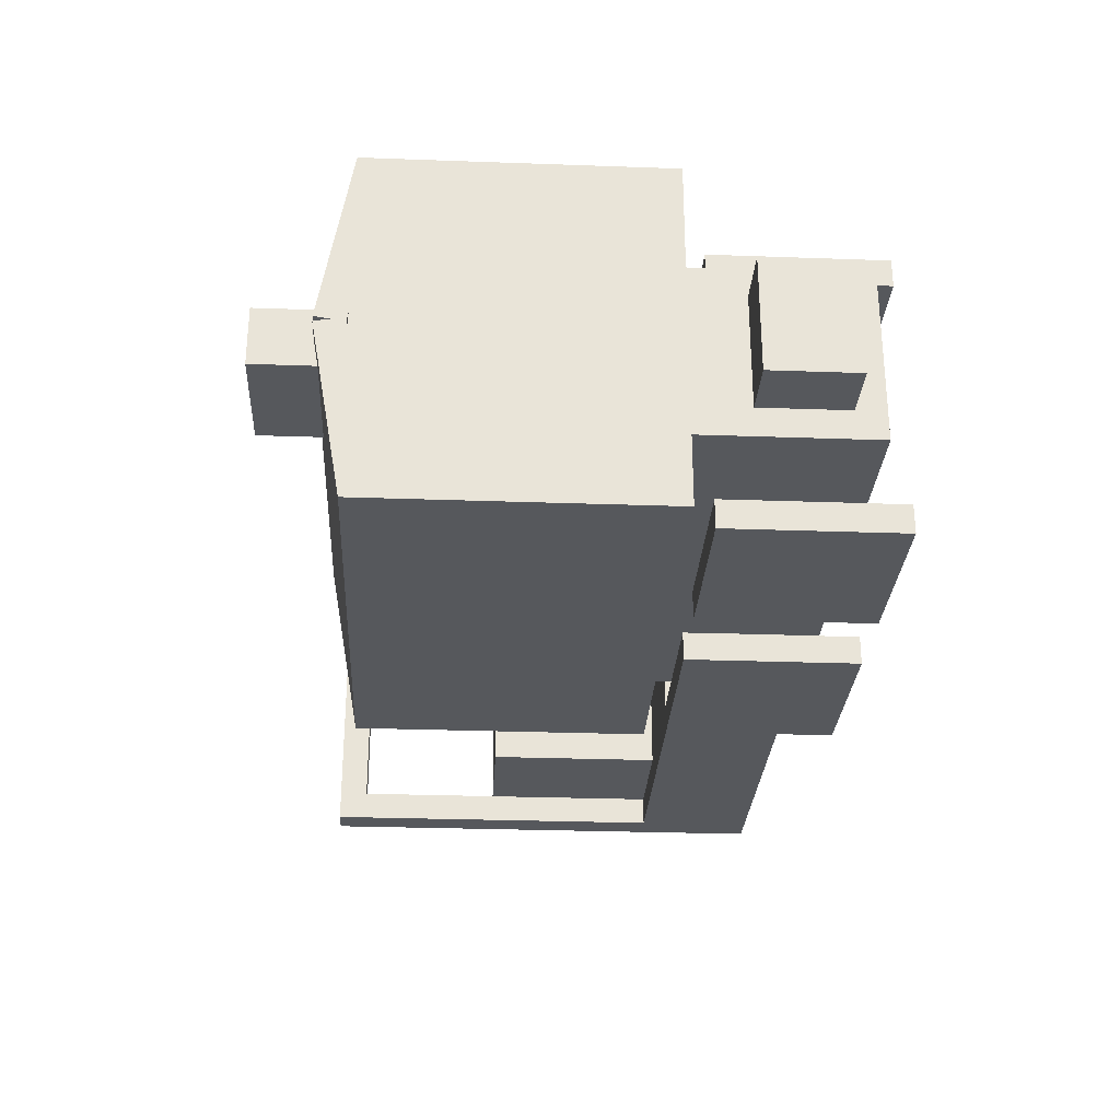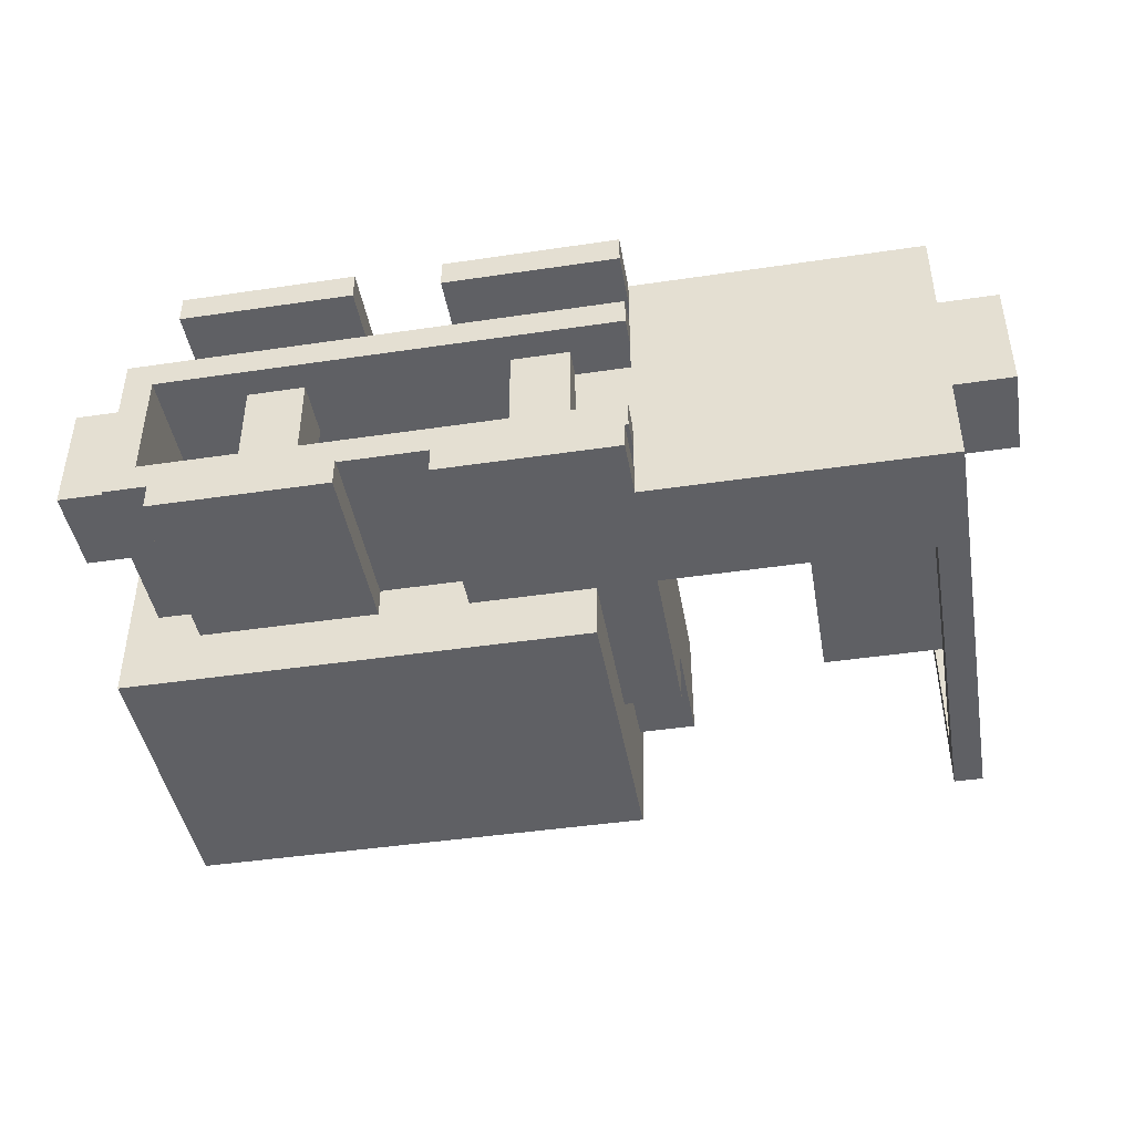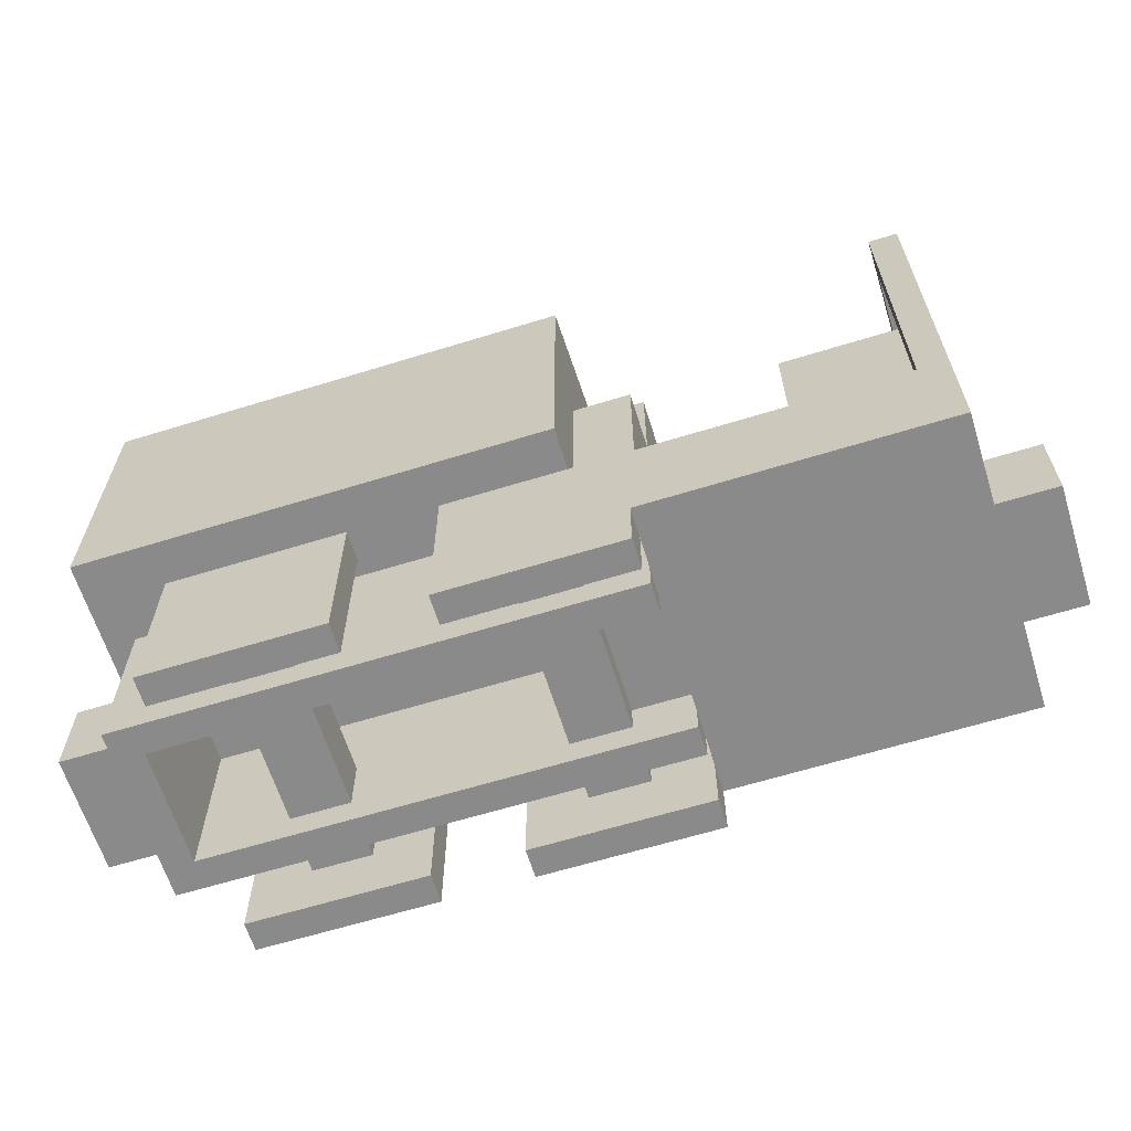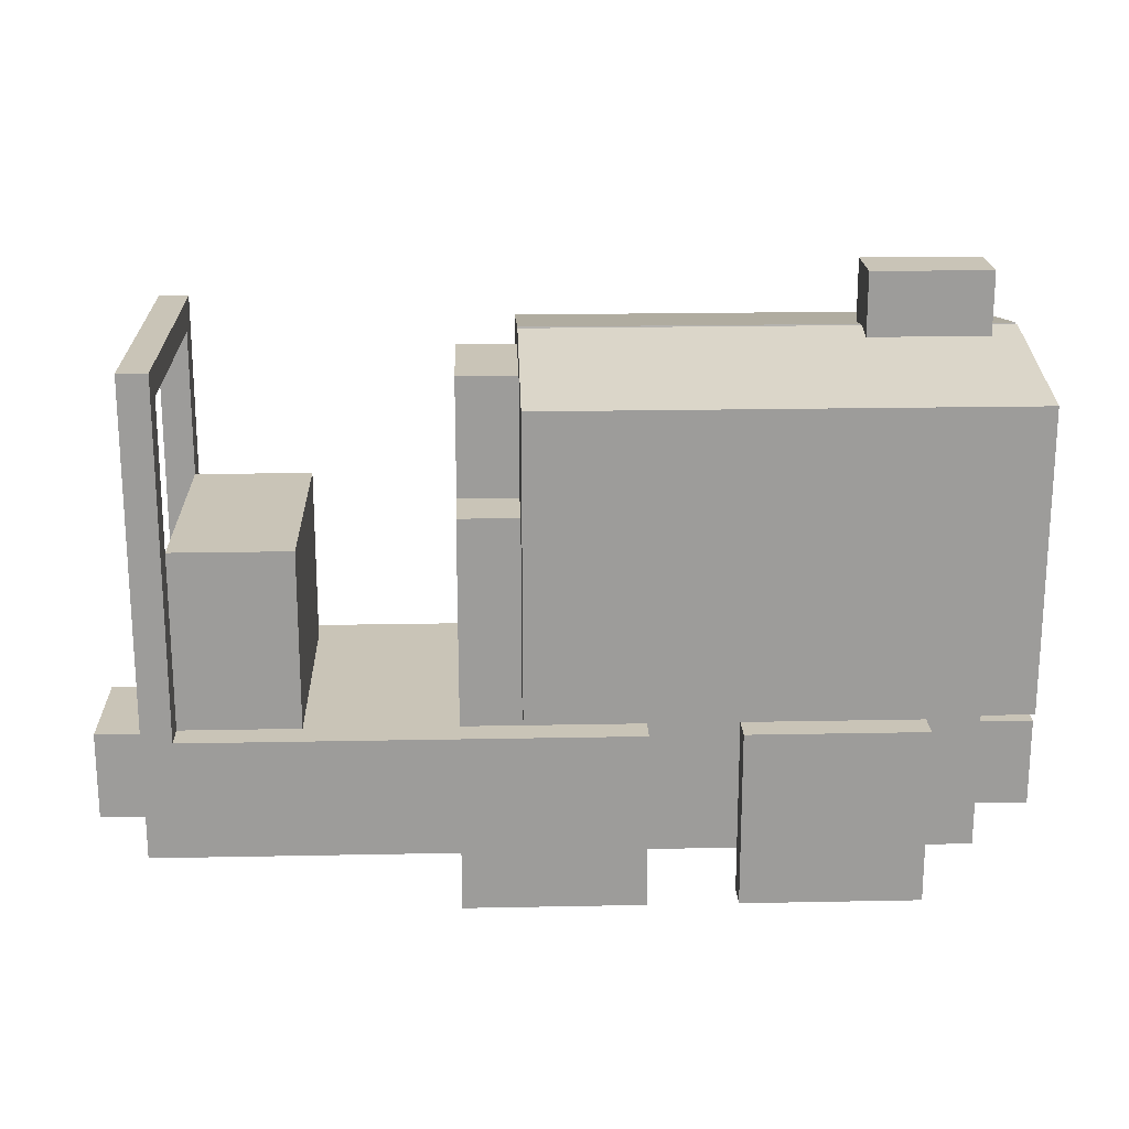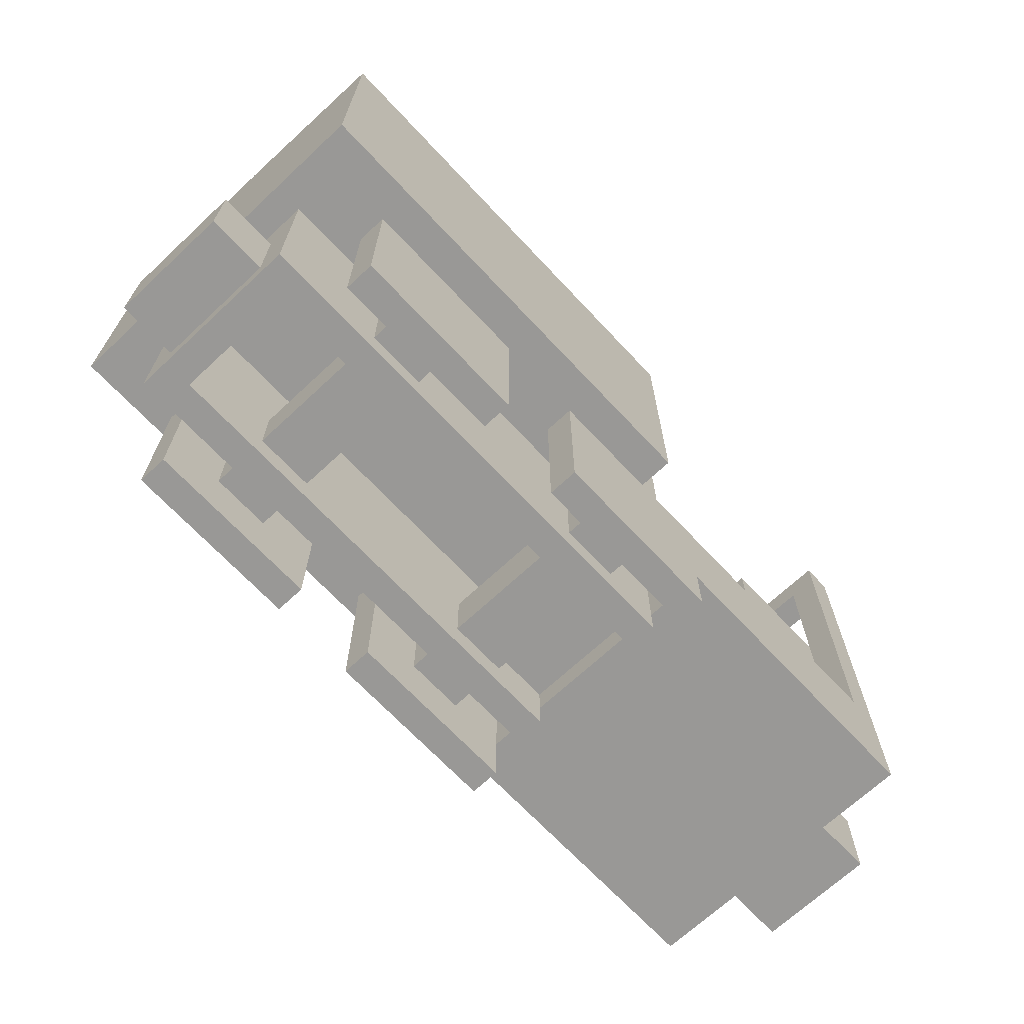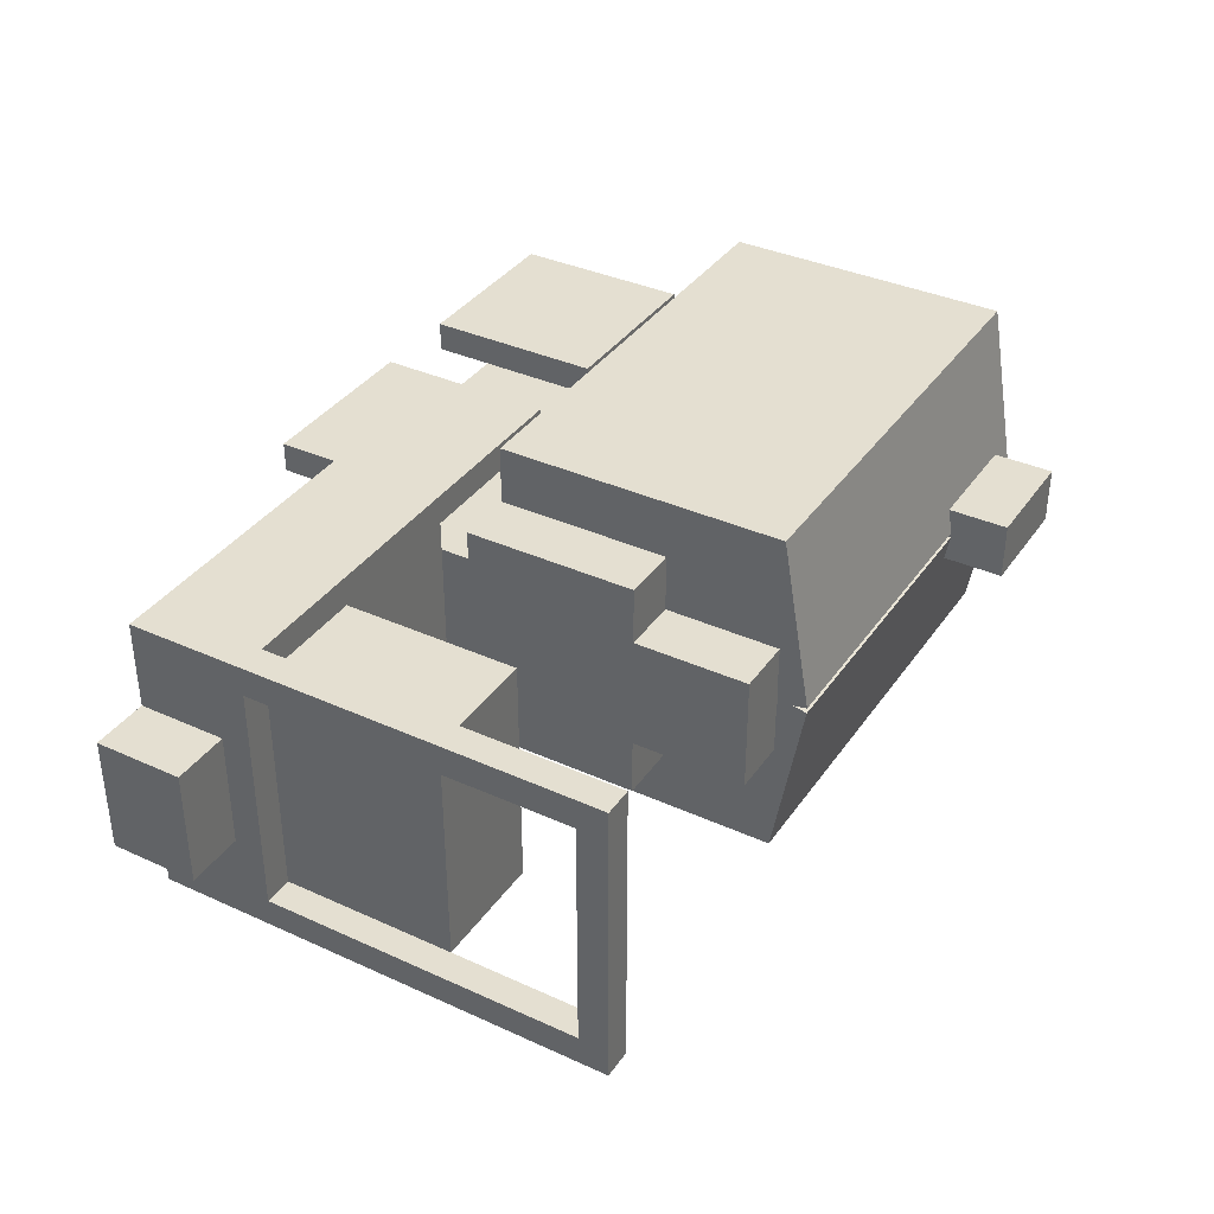
<metadata>
{"format":"obj","ext":"obj","renderer":"f3d","projection":"perspective","resolution":1024,"background":"white","views":[{"elev":-28.3,"azim":-93.1,"up":"+Z"},{"elev":-43.9,"azim":9.9,"up":"+Z"},{"elev":-63.6,"azim":17.3,"up":"+Y"},{"elev":20.0,"azim":177.9,"up":"+Y"},{"elev":-68.6,"azim":-46.9,"up":"+Y"},{"elev":36.6,"azim":120.5,"up":"+Z"}]}
</metadata>
<code>
g box11
v 0.4375 0.125 -0.3125
v 1.062 0.125 -0.3125
v 1.062 0.375 -0.3125
v 0.4375 0.375 -0.3125
v 0.4375 0.125 0.3125
v 1.062 0.125 0.3125
v 1.062 0.375 0.3125
v 0.4375 0.375 0.3125
f 6 2 3 7
f 1 5 8 4
f 6 5 1 2
f 3 4 8 7
f 2 1 4 3
f 5 6 7 8
g box2
v -0.125 0 0.3125
v -0.5 0 0.3125
v -0.5 0.375 0.3125
v -0.125 0.375 0.3125
v -0.125 0 0.25
v -0.5 0 0.25
v -0.5 0.375 0.25
v -0.125 0.375 0.25
f 14 10 11 15
f 9 13 16 12
f 14 13 9 10
f 11 12 16 15
f 10 9 12 11
f 13 14 15 16
g box15
v -0.6875 0.4375 -0.375
v 0.3125 0.4375 -0.375
v 0.3125 1.062 -0.375
v -0.6875 1.062 -0.375
v -0.6875 0.4375 0.375
v 0.3125 0.4375 0.375
v 0.3125 1.062 0.375
v -0.6875 1.062 0.375
f 22 18 19 23
f 17 21 24 20
f 22 21 17 18
f 19 20 24 23
f 18 17 20 19
f 21 22 23 24
g box16
v 0.3125 0.8125 -0.125
v 0.4375 0.8125 -0.125
v 0.4375 1.062 -0.125
v 0.3125 1.062 -0.125
v 0.3125 0.8125 0.125
v 0.4375 0.8125 0.125
v 0.4375 1.062 0.125
v 0.3125 1.062 0.125
f 30 26 27 31
f 25 29 32 28
f 30 29 25 26
f 27 28 32 31
f 26 25 28 27
f 29 30 31 32
g box3
v -0.5625 0.0625 -0.1875
v 0.4375 0.0625 -0.1875
v 0.4375 0.4375 -0.1875
v -0.5625 0.4375 -0.1875
v -0.5625 0.0625 -0.125
v 0.4375 0.0625 -0.125
v 0.4375 0.4375 -0.125
v -0.5625 0.4375 -0.125
f 38 34 35 39
f 33 37 40 36
f 38 37 33 34
f 35 36 40 39
f 34 33 36 35
f 37 38 39 40
g box12
v 1.062 0.125 -0.125
v 1.188 0.125 -0.125
v 1.188 0.3125 -0.125
v 1.062 0.3125 -0.125
v 1.062 0.125 0.125
v 1.188 0.125 0.125
v 1.188 0.3125 0.125
v 1.062 0.3125 0.125
f 46 42 43 47
f 41 45 48 44
f 46 45 41 42
f 43 44 48 47
f 42 41 44 43
f 45 46 47 48
g box
v -0.75 0.125 -0.125
v -0.625 0.125 -0.125
v -0.625 0.3125 -0.125
v -0.75 0.3125 -0.125
v -0.75 0.125 0.125
v -0.625 0.125 0.125
v -0.625 0.3125 0.125
v -0.75 0.3125 0.125
f 54 50 51 55
f 49 53 56 52
f 54 53 49 50
f 51 52 56 55
f 50 49 52 51
f 53 54 55 56
g box8
v 1 1.062 -0.3125
v 1.062 1.062 -0.3125
v 1.062 1.125 -0.3125
v 1 1.125 -0.3125
v 1 1.062 0.3125
v 1.062 1.062 0.3125
v 1.062 1.125 0.3125
v 1 1.125 0.3125
f 62 58 59 63
f 57 61 64 60
f 62 61 57 58
f 59 60 64 63
f 58 57 60 59
f 61 62 63 64
g box1
v 0.4375 0 -0.25
v 0.0625 0 -0.25
v 0.0625 0.375 -0.25
v 0.4375 0.375 -0.25
v 0.4375 0 -0.3125
v 0.0625 0 -0.3125
v 0.0625 0.375 -0.3125
v 0.4375 0.375 -0.3125
f 70 66 67 71
f 65 69 72 68
f 70 69 65 66
f 67 68 72 71
f 66 65 68 67
f 69 70 71 72
g box0
v -0.6875 1.062 -0.375
v 0.3125 1.062 -0.375
v 0.3125 1.128 -0.005697
v -0.6875 1.128 -0.005697
v -0.6875 1.001 -0.3641
v 0.3125 1.001 -0.3641
v 0.3125 1.066 0.005156
v -0.6875 1.066 0.005156
f 78 74 75 79
f 73 77 80 76
f 78 77 73 74
f 75 76 80 79
f 74 73 76 75
f 77 78 79 80
g box25
v -0.625 0.0625 -0.1875
v -0.5625 0.0625 -0.1875
v -0.5625 0.4375 -0.1875
v -0.625 0.4375 -0.1875
v -0.625 0.0625 0.1875
v -0.5625 0.0625 0.1875
v -0.5625 0.4375 0.1875
v -0.625 0.4375 0.1875
f 86 82 83 87
f 81 85 88 84
f 86 85 81 82
f 83 84 88 87
f 82 81 84 83
f 85 86 87 88
g box4
v -0.5625 0.0625 0.125
v 0.4375 0.0625 0.125
v 0.4375 0.4375 0.125
v -0.5625 0.4375 0.125
v -0.5625 0.0625 0.1875
v 0.4375 0.0625 0.1875
v 0.4375 0.4375 0.1875
v -0.5625 0.4375 0.1875
f 94 90 91 95
f 89 93 96 92
f 94 93 89 90
f 91 92 96 95
f 90 89 92 91
f 93 94 95 96
g box10
v -0.625 1.062 -0.0625
v -0.375 1.062 -0.0625
v -0.375 1.25 -0.0625
v -0.625 1.25 -0.0625
v -0.625 1.062 0.0625
v -0.375 1.062 0.0625
v -0.375 1.25 0.0625
v -0.625 1.25 0.0625
f 102 98 99 103
f 97 101 104 100
f 102 101 97 98
f 99 100 104 103
f 98 97 100 99
f 101 102 103 104
g box5
v 0.3125 1.062 0.375
v -0.6875 1.062 0.375
v -0.6875 1.128 0.005697
v 0.3125 1.128 0.005697
v 0.3125 1.001 0.3641
v -0.6875 1.001 0.3641
v -0.6875 1.066 -0.005156
v 0.3125 1.066 -0.005156
f 110 106 107 111
f 105 109 112 108
f 110 109 105 106
f 107 108 112 111
f 106 105 108 107
f 109 110 111 112
g box13
v 0.3125 0.4375 -0.25
v 0.4375 0.4375 -0.25
v 0.4375 0.8125 -0.25
v 0.3125 0.8125 -0.25
v 0.3125 0.4375 0.25
v 0.4375 0.4375 0.25
v 0.4375 0.8125 0.25
v 0.3125 0.8125 0.25
f 118 114 115 119
f 113 117 120 116
f 118 117 113 114
f 115 116 120 119
f 114 113 116 115
f 117 118 119 120
g box6
v 1 0.375 -0.3125
v 1.062 0.375 -0.3125
v 1.062 1.062 -0.3125
v 1 1.062 -0.3125
v 1 0.375 -0.25
v 1.062 0.375 -0.25
v 1.062 1.062 -0.25
v 1 1.062 -0.25
f 126 122 123 127
f 121 125 128 124
f 126 125 121 122
f 123 124 128 127
f 122 121 124 123
f 125 126 127 128
g box21
v 0.4375 0 0.3125
v 0.0625 0 0.3125
v 0.0625 0.375 0.3125
v 0.4375 0.375 0.3125
v 0.4375 0 0.25
v 0.0625 0 0.25
v 0.0625 0.375 0.25
v 0.4375 0.375 0.25
f 134 130 131 135
f 129 133 136 132
f 134 133 129 130
f 131 132 136 135
f 130 129 132 131
f 133 134 135 136
g box9
v 0.1875 0.125 -0.25
v 0.3125 0.125 -0.25
v 0.3125 0.25 -0.25
v 0.1875 0.25 -0.25
v 0.1875 0.125 0.25
v 0.3125 0.125 0.25
v 0.3125 0.25 0.25
v 0.1875 0.25 0.25
f 142 138 139 143
f 137 141 144 140
f 142 141 137 138
f 139 140 144 143
f 138 137 140 139
f 141 142 143 144
g box20
v -0.125 0 -0.25
v -0.5 0 -0.25
v -0.5 0.375 -0.25
v -0.125 0.375 -0.25
v -0.125 0 -0.3125
v -0.5 0 -0.3125
v -0.5 0.375 -0.3125
v -0.125 0.375 -0.3125
f 150 146 147 151
f 145 149 152 148
f 150 149 145 146
f 147 148 152 151
f 146 145 148 147
f 149 150 151 152
g box24
v 0.3125 0.1875 -0.125
v 0.4375 0.1875 -0.125
v 0.4375 0.4375 -0.125
v 0.3125 0.4375 -0.125
v 0.3125 0.1875 0.125
v 0.4375 0.1875 0.125
v 0.4375 0.4375 0.125
v 0.3125 0.4375 0.125
f 158 154 155 159
f 153 157 160 156
f 158 157 153 154
f 155 156 160 159
f 154 153 156 155
f 157 158 159 160
g box7
v 1 0.375 0.25
v 1.062 0.375 0.25
v 1.062 1.062 0.25
v 1 1.062 0.25
v 1 0.375 0.3125
v 1.062 0.375 0.3125
v 1.062 1.062 0.3125
v 1 1.062 0.3125
f 166 162 163 167
f 161 165 168 164
f 166 165 161 162
f 163 164 168 167
f 162 161 164 163
f 165 166 167 168
g box23
v -0.375 0.125 -0.25
v -0.25 0.125 -0.25
v -0.25 0.25 -0.25
v -0.375 0.25 -0.25
v -0.375 0.125 0.25
v -0.25 0.125 0.25
v -0.25 0.25 0.25
v -0.375 0.25 0.25
f 174 170 171 175
f 169 173 176 172
f 174 173 169 170
f 171 172 176 175
f 170 169 172 171
f 173 174 175 176
g box14
v 0.75 0.375 -0.25
v 1 0.375 -0.25
v 1 0.75 -0.25
v 0.75 0.75 -0.25
v 0.75 0.375 0.25
v 1 0.375 0.25
v 1 0.75 0.25
v 0.75 0.75 0.25
f 182 178 179 183
f 177 181 184 180
f 182 181 177 178
f 179 180 184 183
f 178 177 180 179
f 181 182 183 184

</code>
